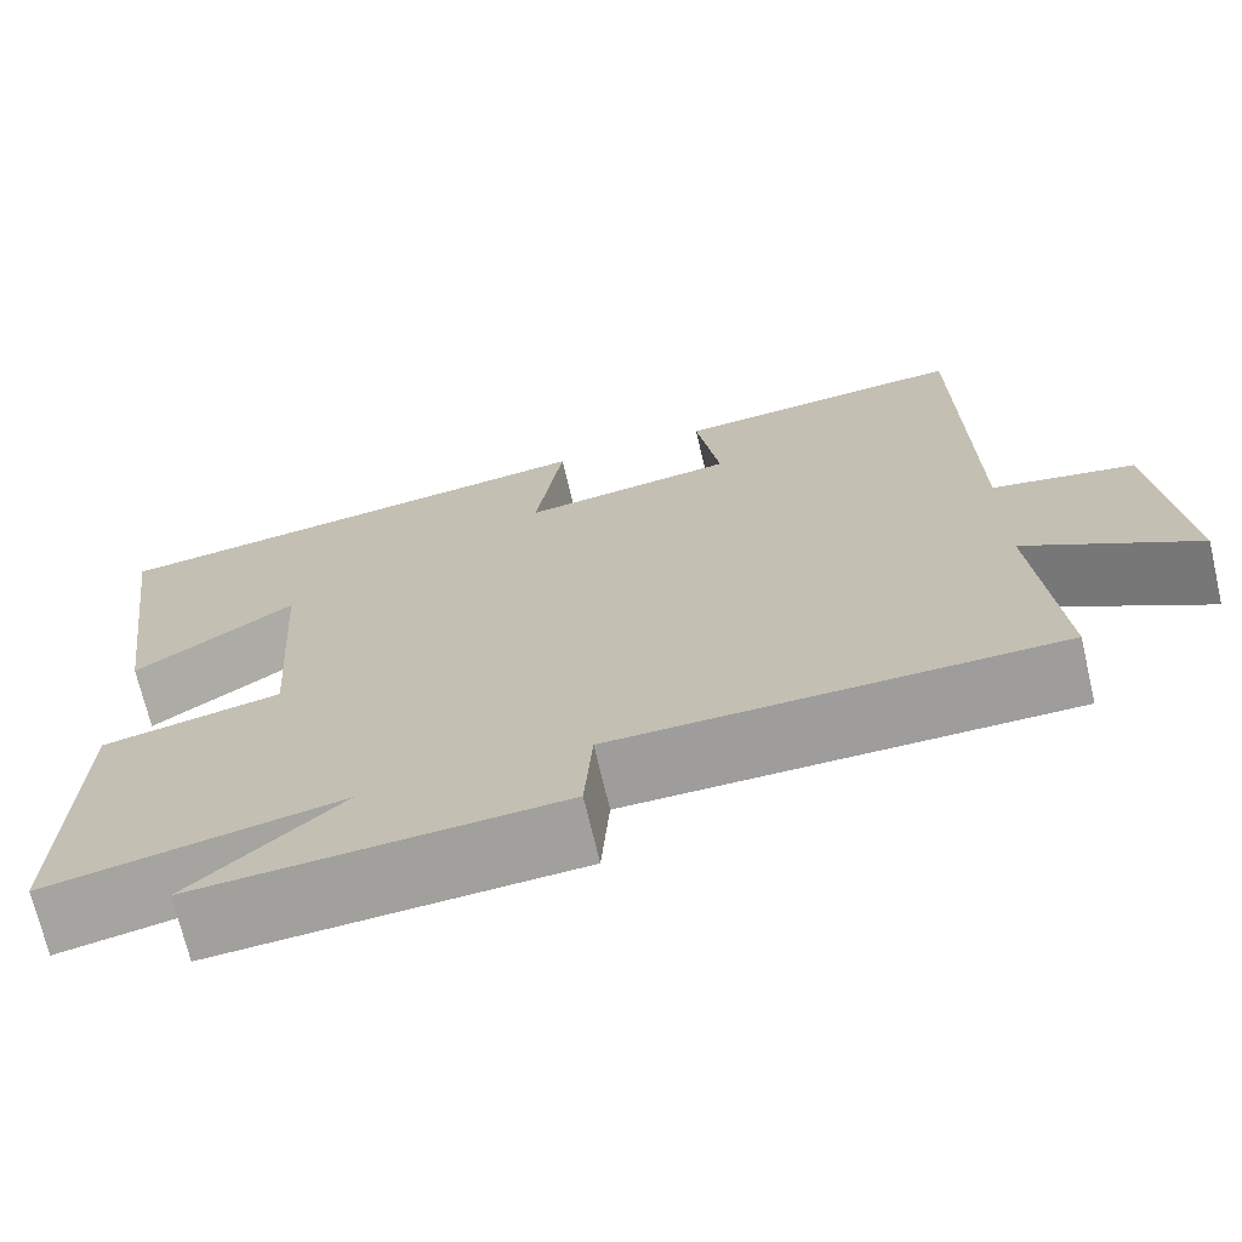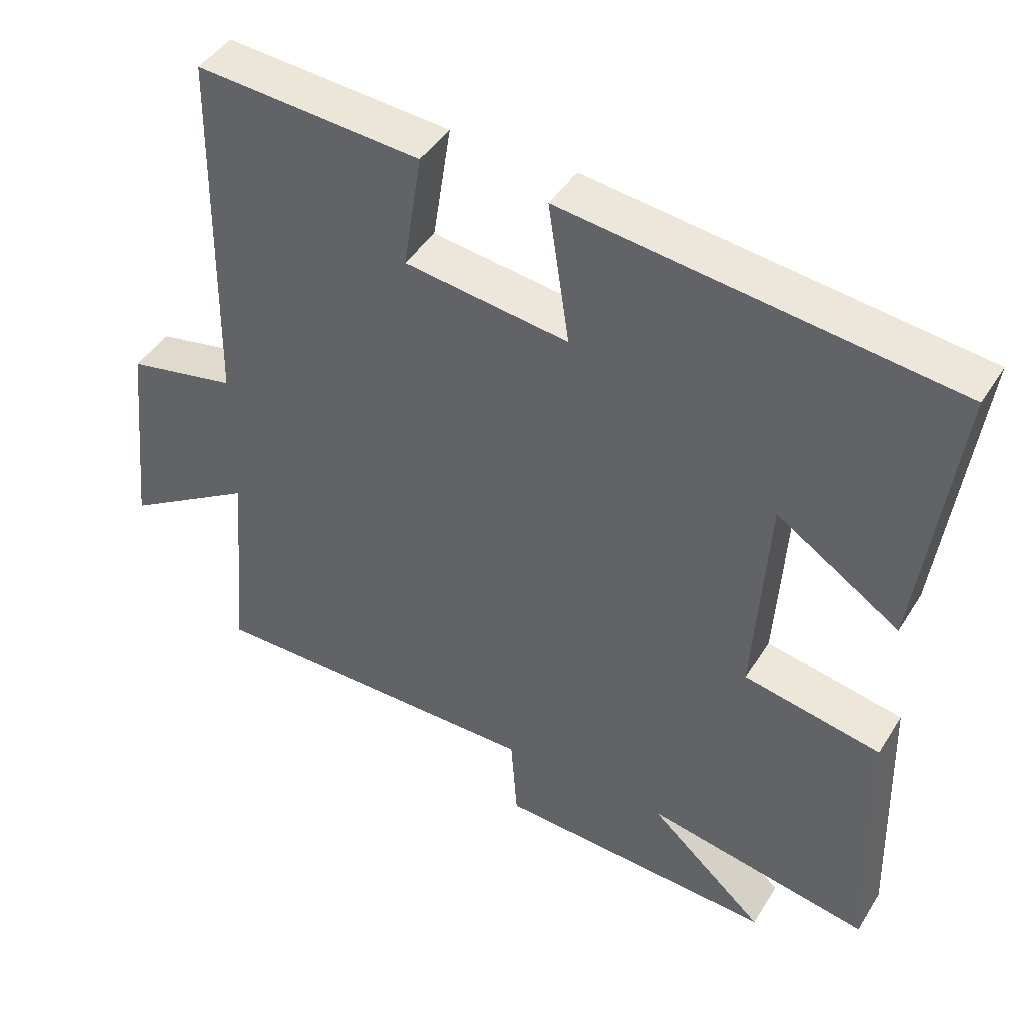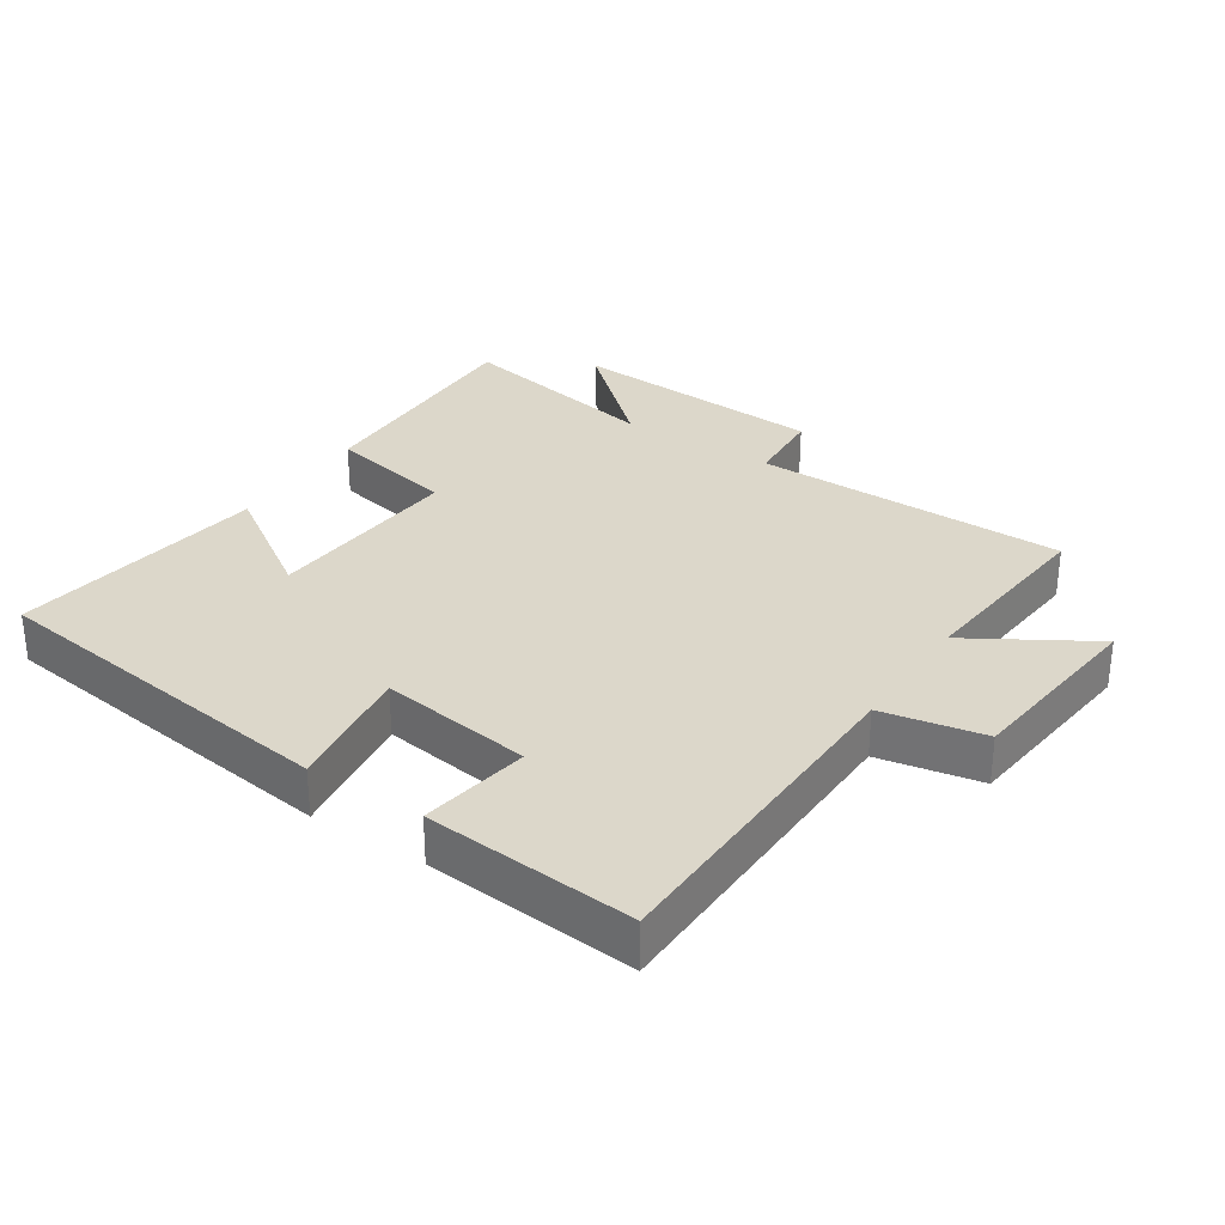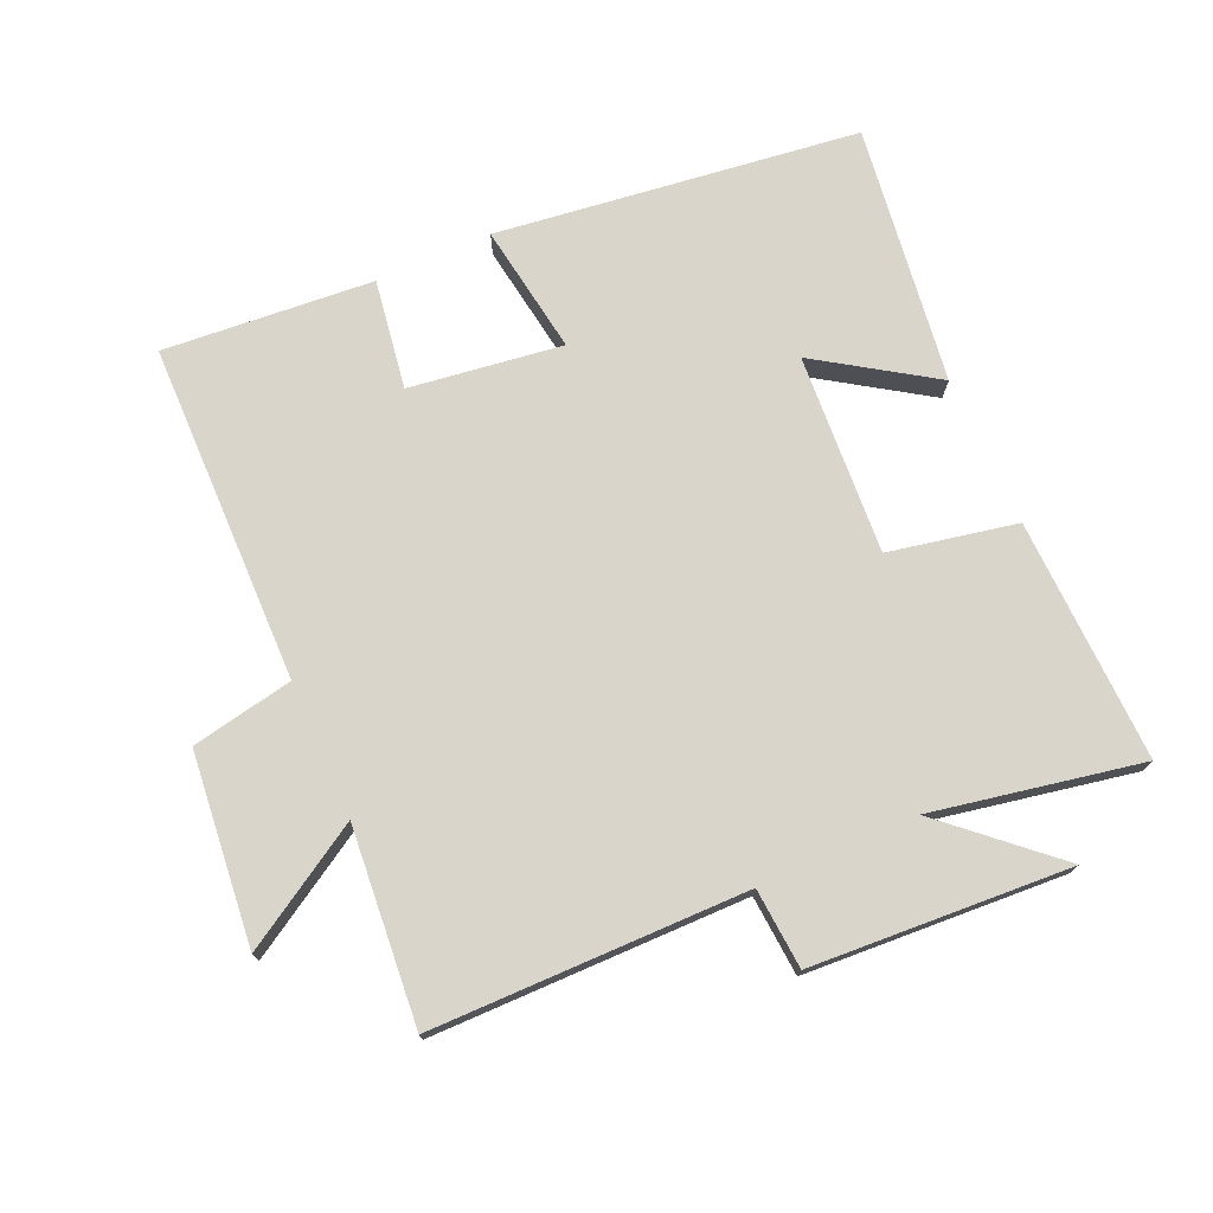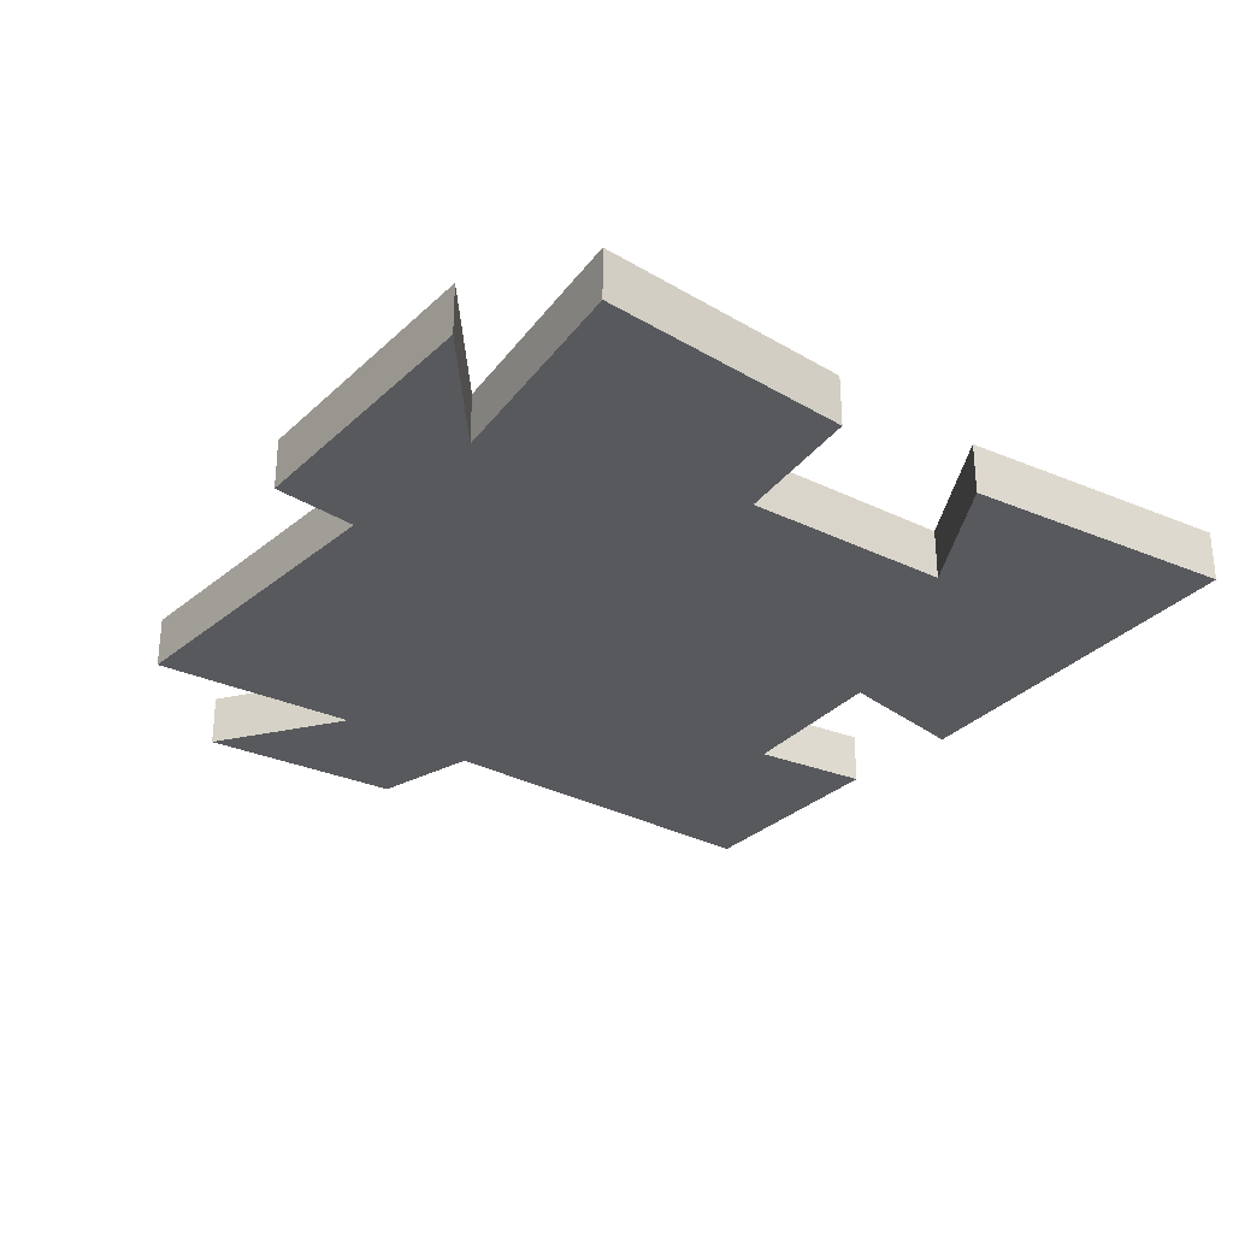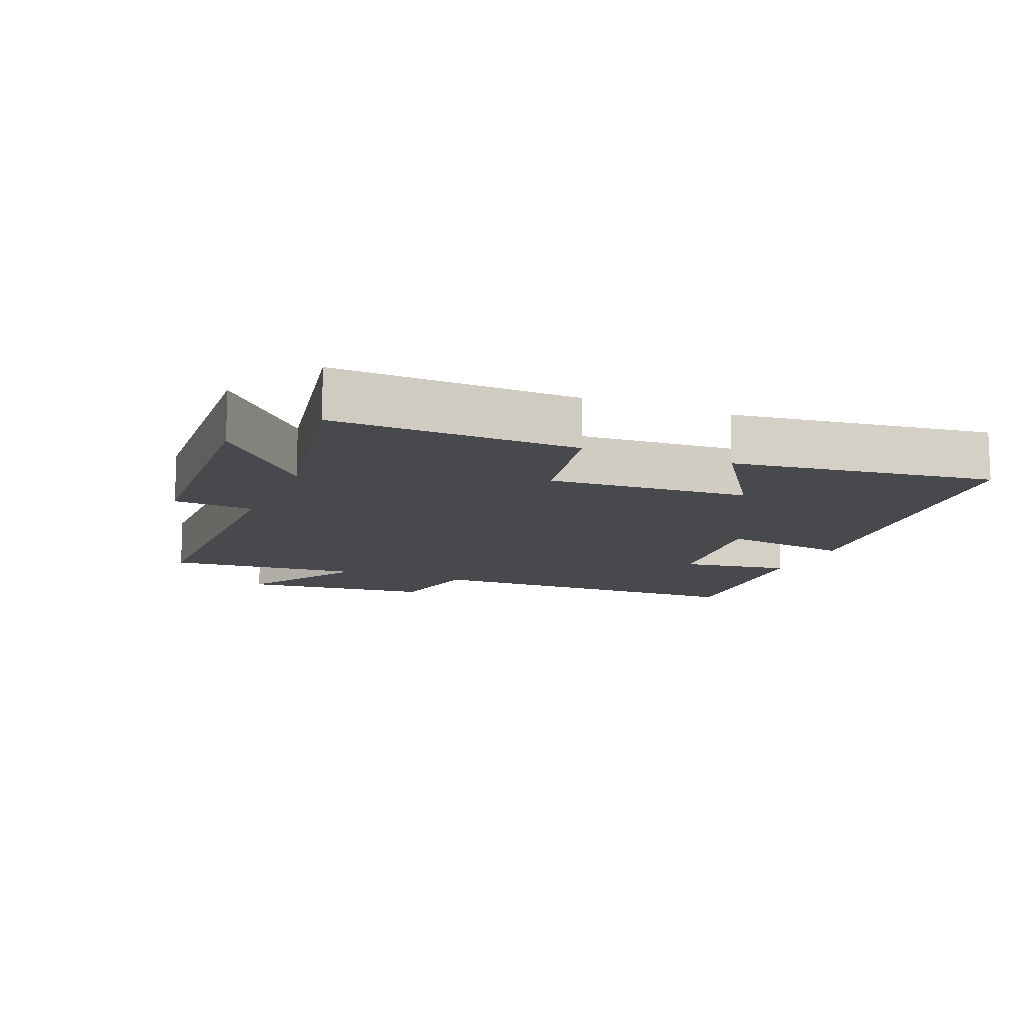
<metadata>
{"format":"obj","ext":"obj","renderer":"f3d","projection":"perspective","resolution":1024,"background":"white","views":[{"elev":-70.4,"azim":13.2,"up":"+Z"},{"elev":43.6,"azim":-150.2,"up":"+Z"},{"elev":30.6,"azim":33.6,"up":"+Y"},{"elev":74.4,"azim":156.0,"up":"+Y"},{"elev":-29.0,"azim":-129.9,"up":"+Y"},{"elev":-12.1,"azim":-112.5,"up":"+Y"}]}
</metadata>
<code>
v -0.51 0.07 -0.561
v -0.5 0.07 -0.192
v -0.306 0.07 -0.153
v -0.326 0.07 0.151
v -0.5 0.07 0.036
v -0.553 0.07 0.429
v -0.003 0.07 0.5
v -0.033 0.07 0.302
v 0.199 0.07 0.334
v 0.173 0.07 0.5
v 0.492 0.07 0.526
v 0.5 0.07 0.009
v 0.655 0.07 -0.021
v 0.685 0.07 -0.311
v 0.5 0.07 -0.199
v 0.526 0.07 -0.496
v 0.047 0.07 -0.5
v 0.038 0.07 -0.622
v -0.356 0.07 -0.646
v -0.193 0.07 -0.5
v -0.51 0 -0.561
v -0.5 0 -0.192
v -0.306 0 -0.153
v -0.326 0 0.151
v -0.5 0 0.036
v -0.553 0 0.429
v -0.003 0 0.5
v -0.033 0 0.302
v 0.199 0 0.334
v 0.173 0 0.5
v 0.492 0 0.526
v 0.5 0 0.009
v 0.655 0 -0.021
v 0.685 0 -0.311
v 0.5 0 -0.199
v 0.526 0 -0.496
v 0.047 0 -0.5
v 0.038 0 -0.622
v -0.356 0 -0.646
v -0.193 0 -0.5
f 17 18 19 20
f 15 16 17 20
f 1 2 3
f 20 1 3
f 15 20 3
f 12 13 14 15
f 11 12 15
f 10 11 15
f 9 10 15
f 15 3 4
f 9 15 4
f 8 9 4
f 7 8 4
f 4 5 6 7
f 40 39 38 37
f 40 37 36 35
f 23 22 21
f 23 21 40
f 23 40 35
f 35 34 33 32
f 35 32 31
f 35 31 30
f 35 30 29
f 24 23 35
f 24 35 29
f 24 29 28
f 24 28 27
f 27 26 25 24
f 1 21 22 2
f 2 22 23 3
f 3 23 24 4
f 4 24 25 5
f 5 25 26 6
f 6 26 27 7
f 7 27 28 8
f 8 28 29 9
f 9 29 30 10
f 10 30 31 11
f 11 31 32 12
f 12 32 33 13
f 13 33 34 14
f 14 34 35 15
f 15 35 36 16
f 16 36 37 17
f 17 37 38 18
f 18 38 39 19
f 19 39 40 20
f 20 40 21 1

</code>
